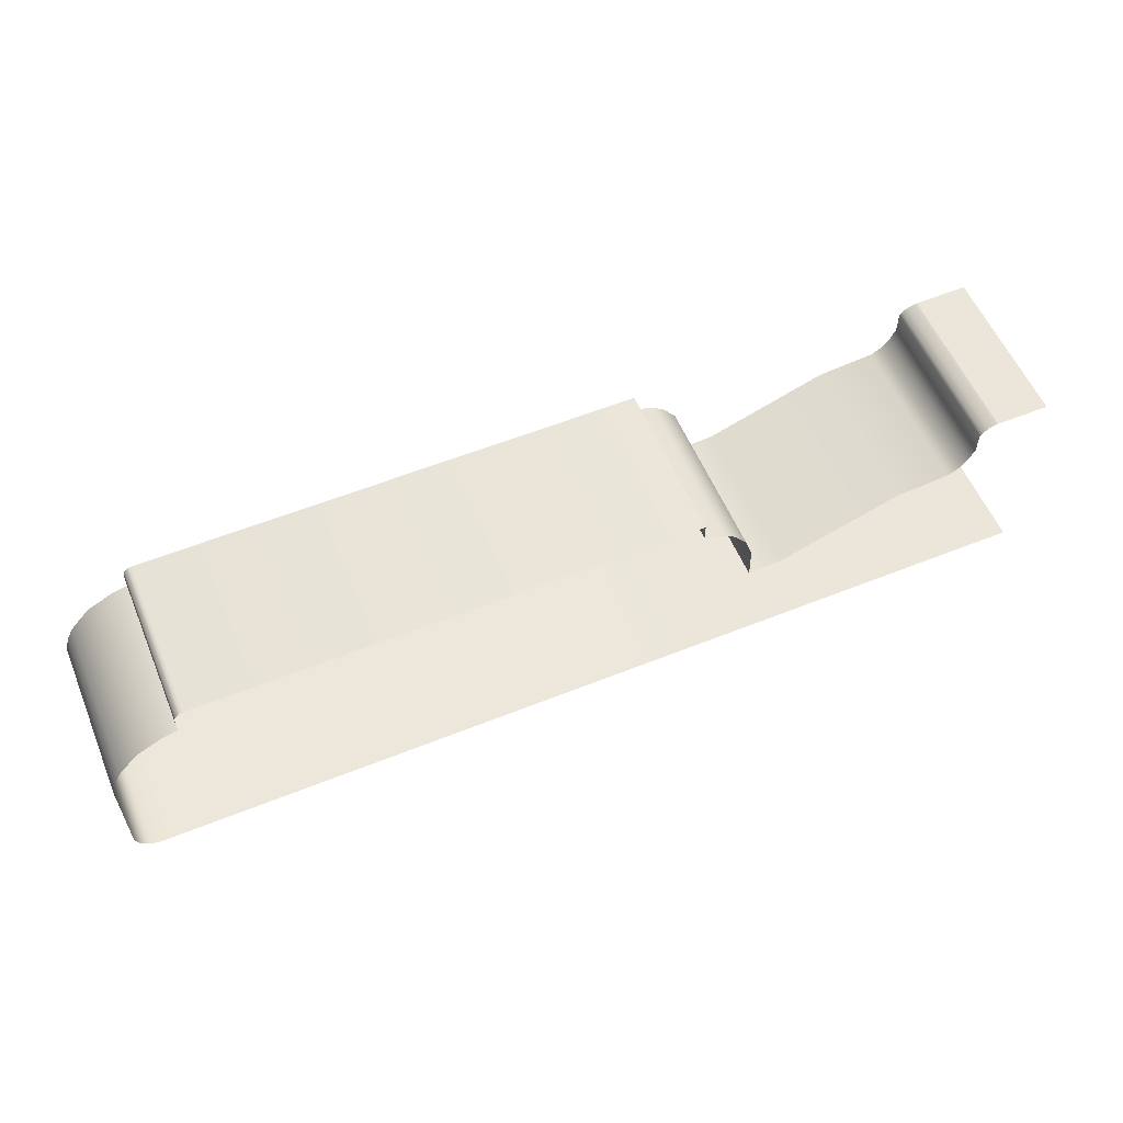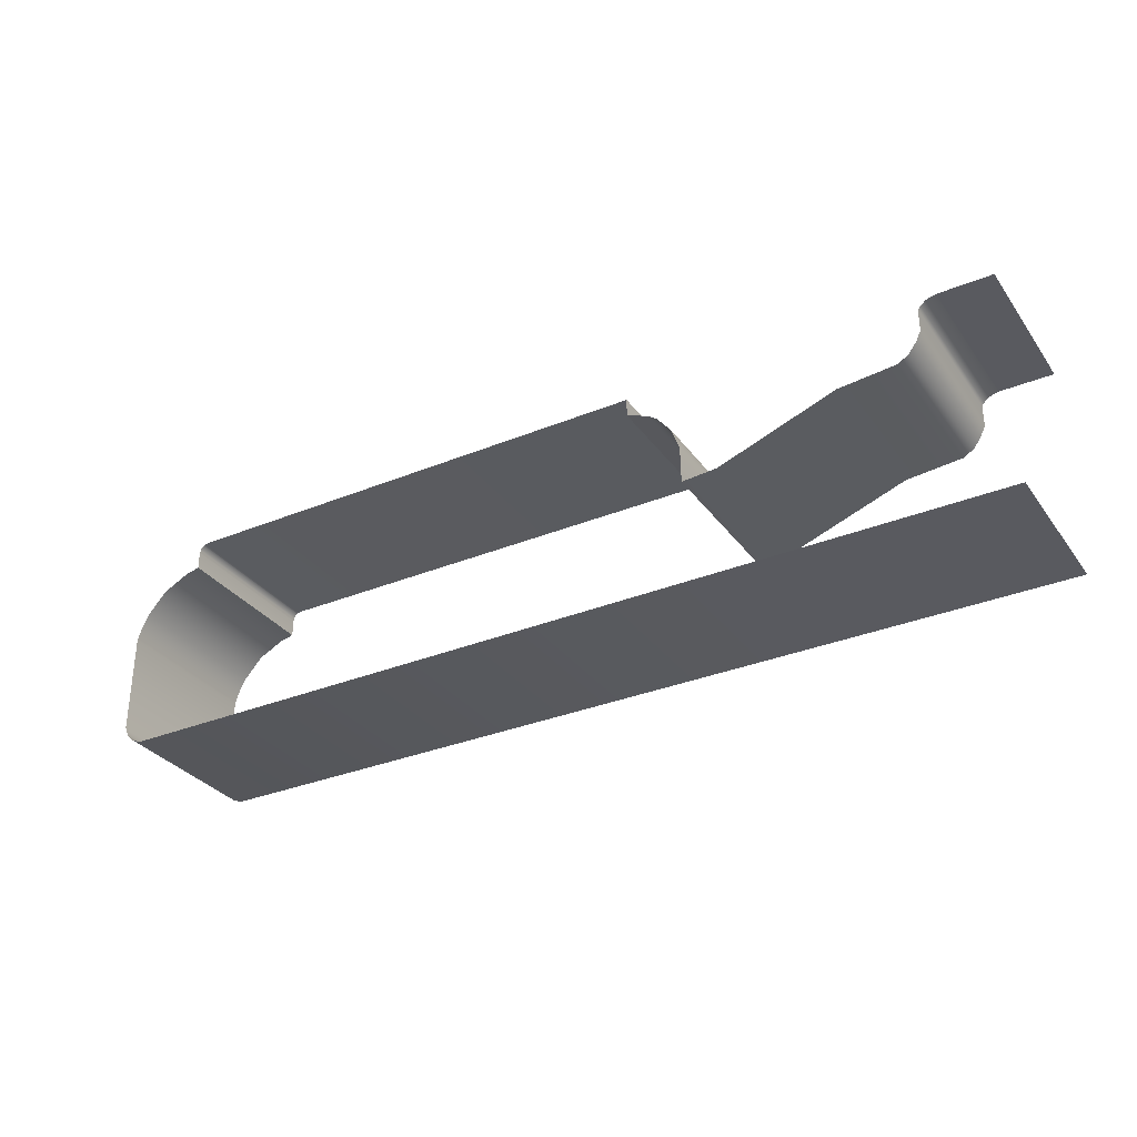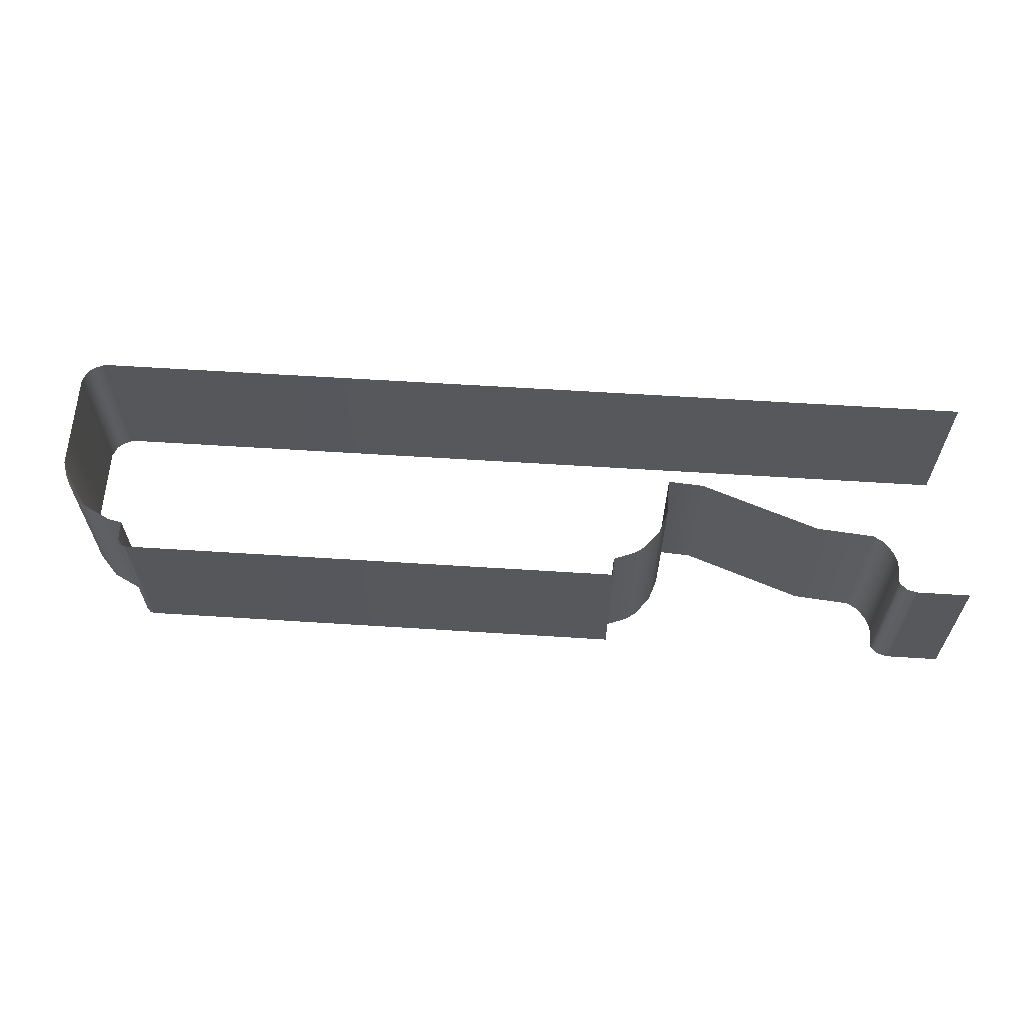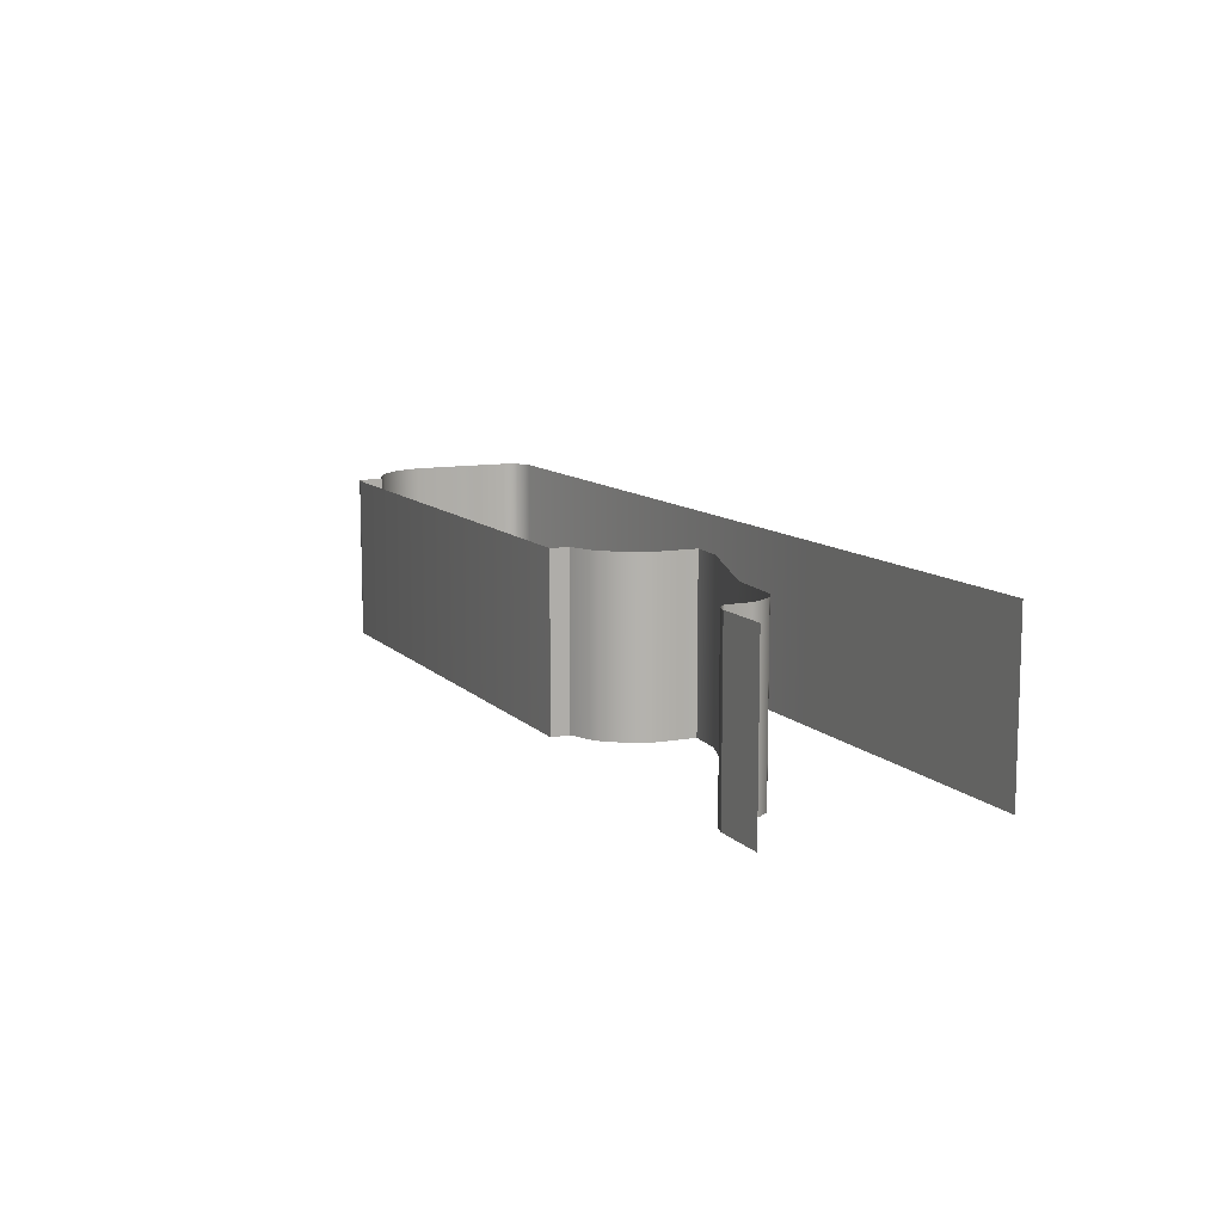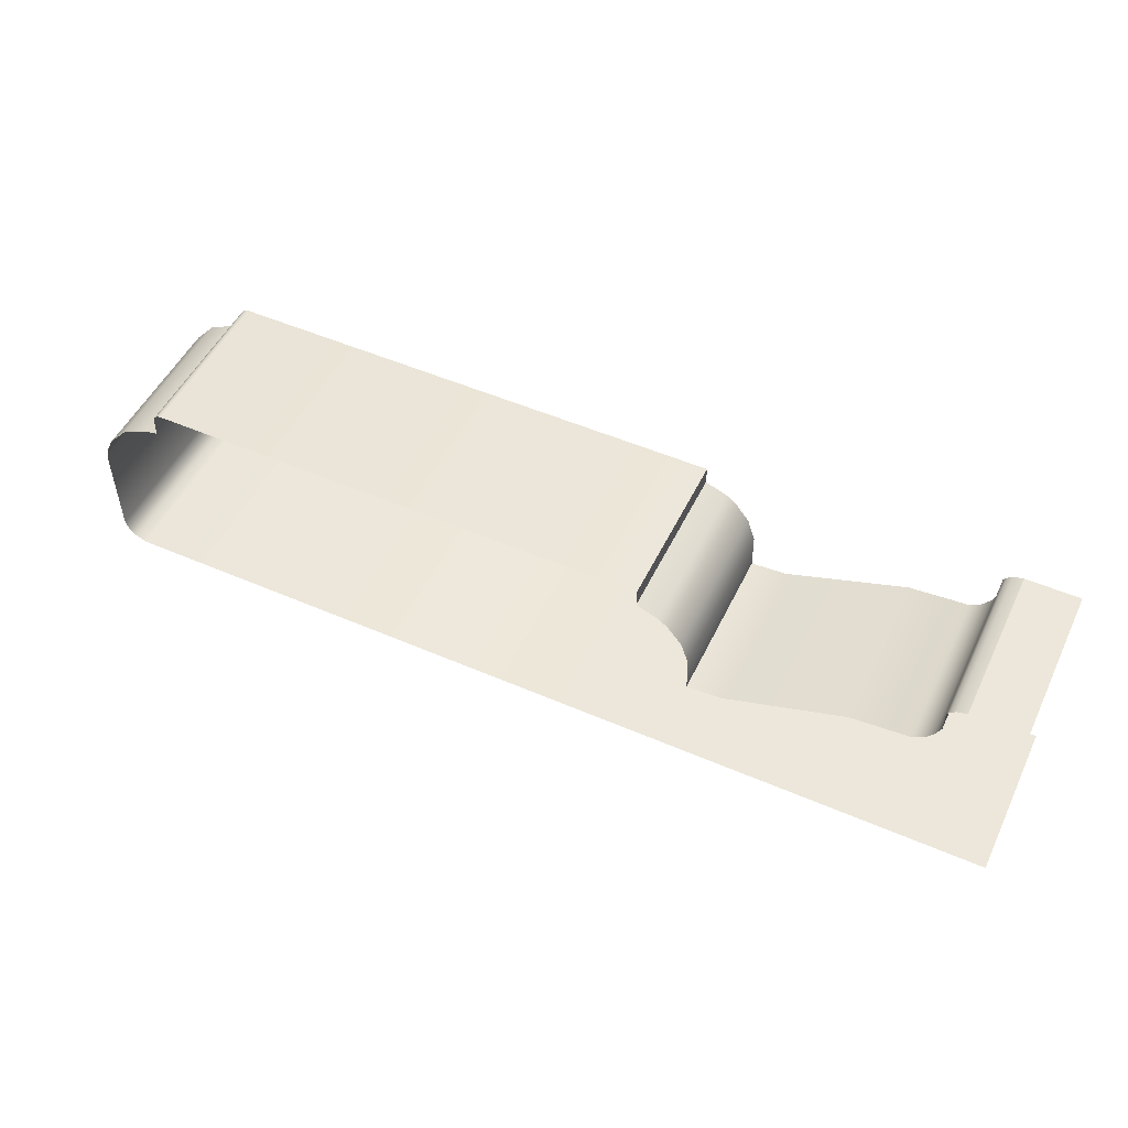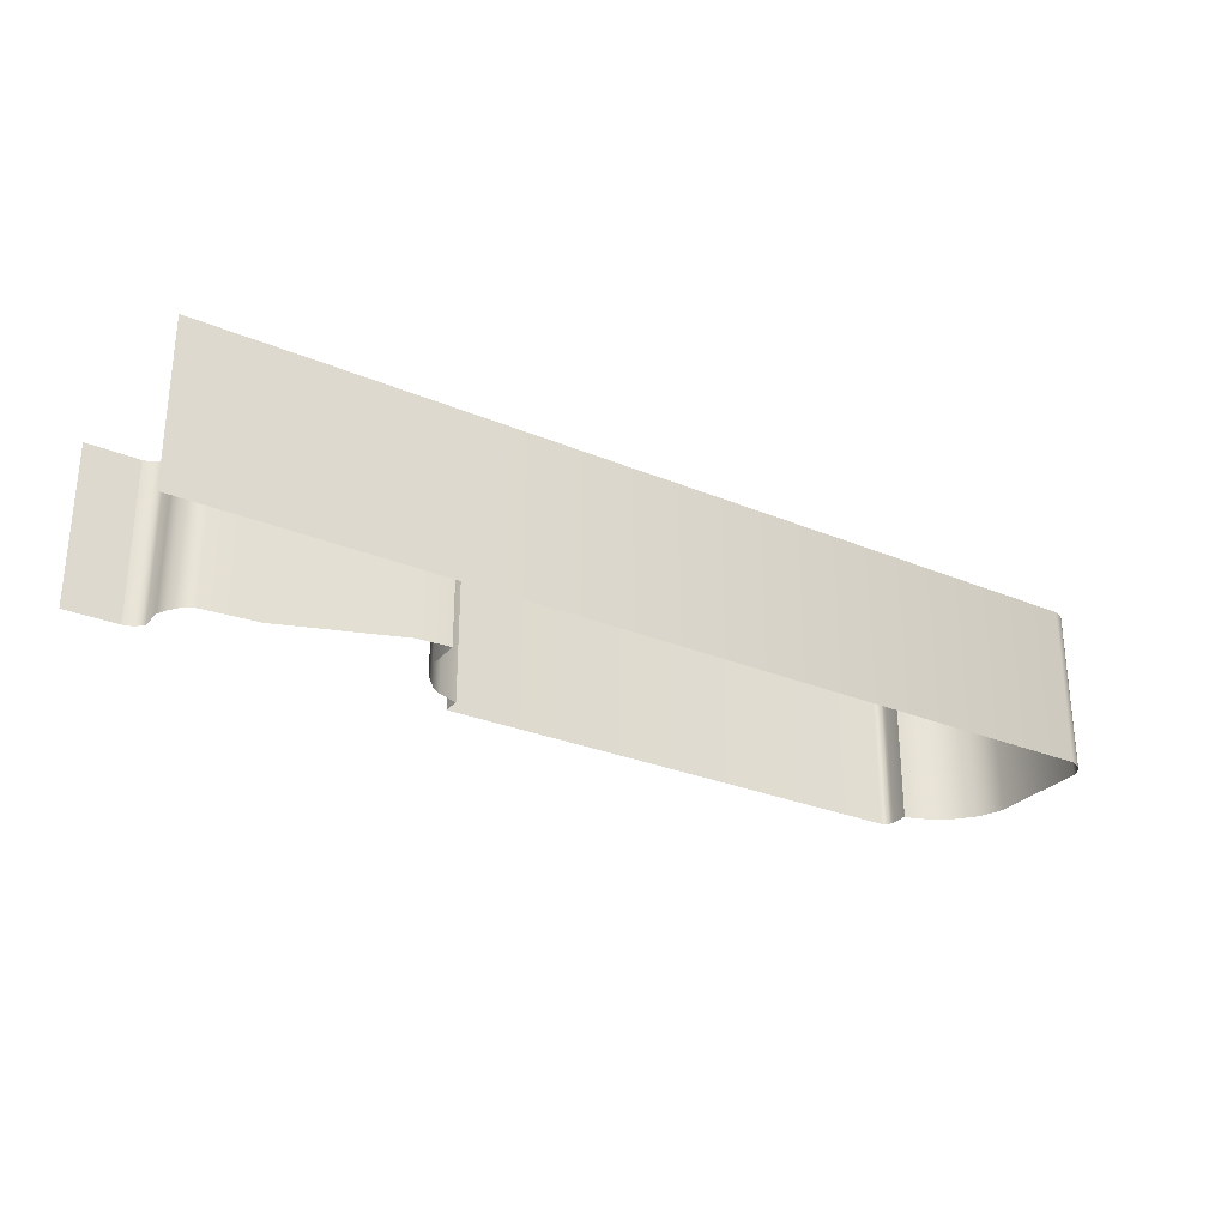
<metadata>
{"format":"obj","ext":"obj","renderer":"f3d","projection":"perspective","resolution":1024,"background":"white","views":[{"elev":57.2,"azim":-22.7,"up":"+Z"},{"elev":-31.9,"azim":30.0,"up":"+Z"},{"elev":62.0,"azim":3.7,"up":"+Y"},{"elev":10.7,"azim":64.9,"up":"+Y"},{"elev":51.0,"azim":25.3,"up":"+Z"},{"elev":-28.3,"azim":147.7,"up":"+Y"}]}
</metadata>
<code>
o DF_11_CL4/DF_11_CL/mesh27/mesh27-geometry#mesh27-geometry
v -0.3447 -0.01633 0.5153
v -0.3441 -0.04102 0.5138
v -0.3447 -0.04102 0.5153
v -0.3441 -0.01633 0.5138
v -0.3447 -0.01633 0.5307
v -0.3436 -0.04102 0.5132
v -0.3447 -0.04102 0.5307
v -0.3436 -0.01633 0.5132
v -0.344 -0.01633 0.533
v -0.343 -0.04102 0.5127
v -0.344 -0.04102 0.533
v -0.343 -0.01633 0.5127
v -0.343 -0.01633 0.535
v -0.3415 -0.04102 0.512
v -0.343 -0.04102 0.535
v -0.3415 -0.01633 0.512
v -0.3401 -0.01633 0.5383
v -0.2475 -0.04102 0.512
v -0.3401 -0.04102 0.5383
v -0.2475 -0.01633 0.512
v -0.336 -0.01633 0.5404
v -0.2017 -0.04102 0.512
v -0.336 -0.04102 0.5404
v -0.2017 -0.01633 0.512
v -0.3338 -0.01633 0.5409
v -0.3338 -0.04102 0.5409
v -0.3338 -0.01633 0.5436
v -0.3338 -0.04102 0.5436
v -0.3337 -0.01633 0.5441
v -0.3337 -0.04102 0.5441
v -0.3336 -0.01633 0.5444
v -0.3336 -0.04102 0.5444
v -0.3331 -0.01633 0.5448
v -0.3331 -0.04102 0.5448
v -0.3329 -0.01633 0.5449
v -0.3329 -0.04102 0.5449
v -0.3324 -0.01633 0.545
v -0.3324 -0.04102 0.545
v -0.2565 -0.01633 0.545
v -0.2565 -0.04102 0.545
v -0.2565 -0.04102 0.5423
v -0.2565 -0.01633 0.5423
v -0.2532 -0.01633 0.541
v -0.2532 -0.04102 0.541
v -0.2518 -0.01633 0.5399
v -0.2518 -0.04102 0.5399
v -0.2496 -0.04102 0.5371
v -0.2496 -0.01633 0.5371
v -0.2484 -0.04102 0.5337
v -0.2484 -0.01633 0.5337
v -0.2483 -0.04102 0.5281
v -0.2483 -0.01633 0.5281
v -0.2429 -0.01633 0.5284
v -0.2429 -0.04102 0.5284
v -0.2249 -0.01633 0.535
v -0.2249 -0.04102 0.535
v -0.2162 -0.01633 0.5358
v -0.2162 -0.04102 0.5358
v -0.2145 -0.01633 0.5367
v -0.2145 -0.04102 0.5367
v -0.2133 -0.01633 0.5383
v -0.2133 -0.04102 0.5383
v -0.2125 -0.01633 0.54
v -0.2125 -0.04102 0.54
v -0.2125 -0.01633 0.5435
v -0.2125 -0.04102 0.5435
v -0.2121 -0.01633 0.544
v -0.2121 -0.04102 0.544
v -0.2113 -0.01633 0.5446
v -0.2113 -0.04102 0.5446
v -0.2098 -0.01633 0.545
v -0.2098 -0.04102 0.545
v -0.2017 -0.04102 0.545
v -0.2017 -0.01633 0.545
f 1 2 3
f 2 1 4
f 3 5 1
f 4 6 2
f 5 3 7
f 6 4 8
f 7 9 5
f 8 10 6
f 9 7 11
f 10 8 12
f 11 13 9
f 12 14 10
f 13 11 15
f 14 12 16
f 15 17 13
f 16 18 14
f 17 15 19
f 18 16 20
f 19 21 17
f 20 22 18
f 21 19 23
f 22 20 24
f 23 25 21
f 25 23 26
f 26 27 25
f 27 26 28
f 28 29 27
f 29 28 30
f 30 31 29
f 31 30 32
f 32 33 31
f 33 32 34
f 34 35 33
f 35 34 36
f 36 37 35
f 37 36 38
f 38 39 37
f 39 38 40
f 41 39 40
f 39 41 42
f 41 43 42
f 43 41 44
f 44 45 43
f 45 44 46
f 47 45 46
f 45 47 48
f 49 48 47
f 48 49 50
f 51 50 49
f 50 51 52
f 51 53 52
f 53 51 54
f 54 55 53
f 55 54 56
f 56 57 55
f 57 56 58
f 58 59 57
f 59 58 60
f 60 61 59
f 61 60 62
f 62 63 61
f 63 62 64
f 64 65 63
f 65 64 66
f 66 67 65
f 67 66 68
f 68 69 67
f 69 68 70
f 70 71 69
f 71 70 72
f 73 71 72
f 71 73 74
f 3 2 1
f 4 1 2
f 1 5 3
f 2 6 4
f 7 3 5
f 8 4 6
f 5 9 7
f 6 10 8
f 11 7 9
f 12 8 10
f 9 13 11
f 10 14 12
f 15 11 13
f 16 12 14
f 13 17 15
f 14 18 16
f 19 15 17
f 20 16 18
f 17 21 19
f 18 22 20
f 23 19 21
f 24 20 22
f 21 25 23
f 26 23 25
f 25 27 26
f 28 26 27
f 27 29 28
f 30 28 29
f 29 31 30
f 32 30 31
f 31 33 32
f 34 32 33
f 33 35 34
f 36 34 35
f 35 37 36
f 38 36 37
f 37 39 38
f 40 38 39
f 40 39 41
f 42 41 39
f 42 43 41
f 44 41 43
f 43 45 44
f 46 44 45
f 46 45 47
f 48 47 45
f 47 48 49
f 50 49 48
f 49 50 51
f 52 51 50
f 52 53 51
f 54 51 53
f 53 55 54
f 56 54 55
f 55 57 56
f 58 56 57
f 57 59 58
f 60 58 59
f 59 61 60
f 62 60 61
f 61 63 62
f 64 62 63
f 63 65 64
f 66 64 65
f 65 67 66
f 68 66 67
f 67 69 68
f 70 68 69
f 69 71 70
f 72 70 71
f 72 71 73
f 74 73 71

</code>
